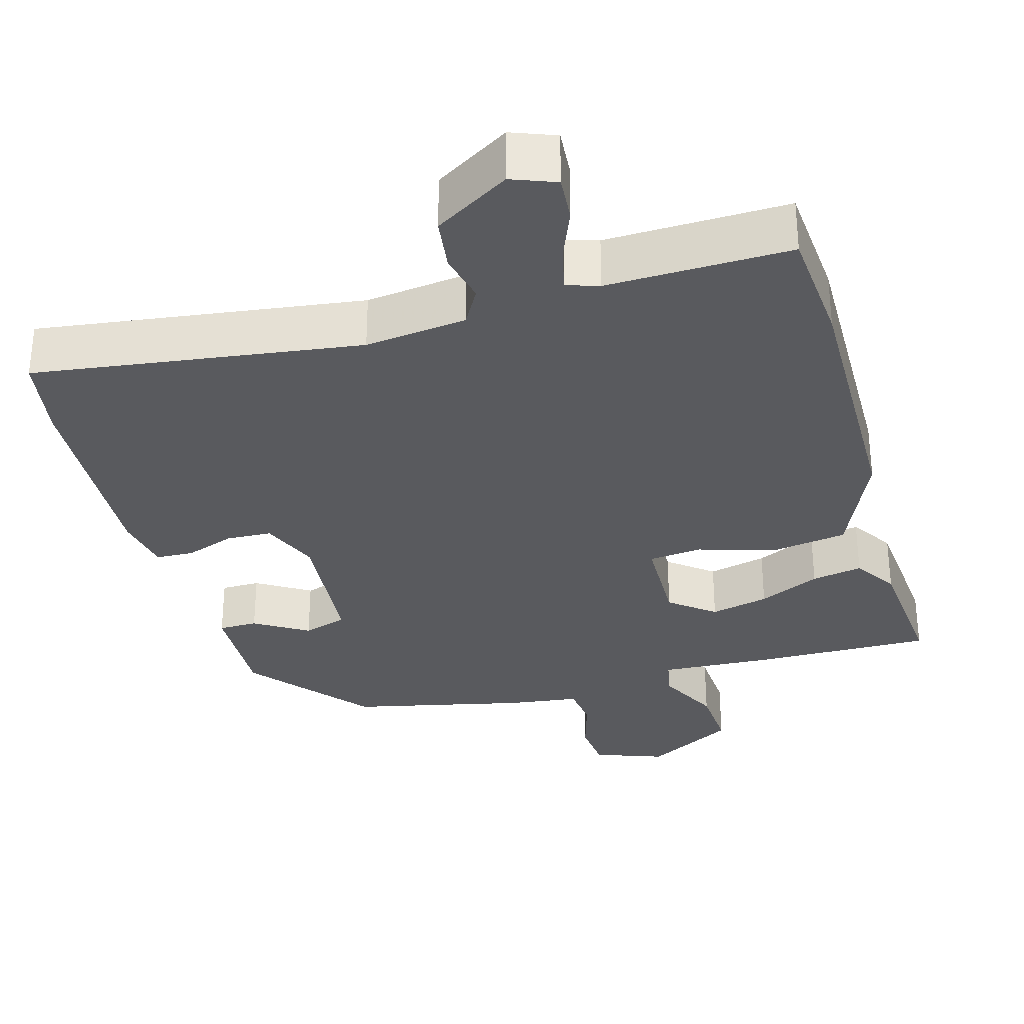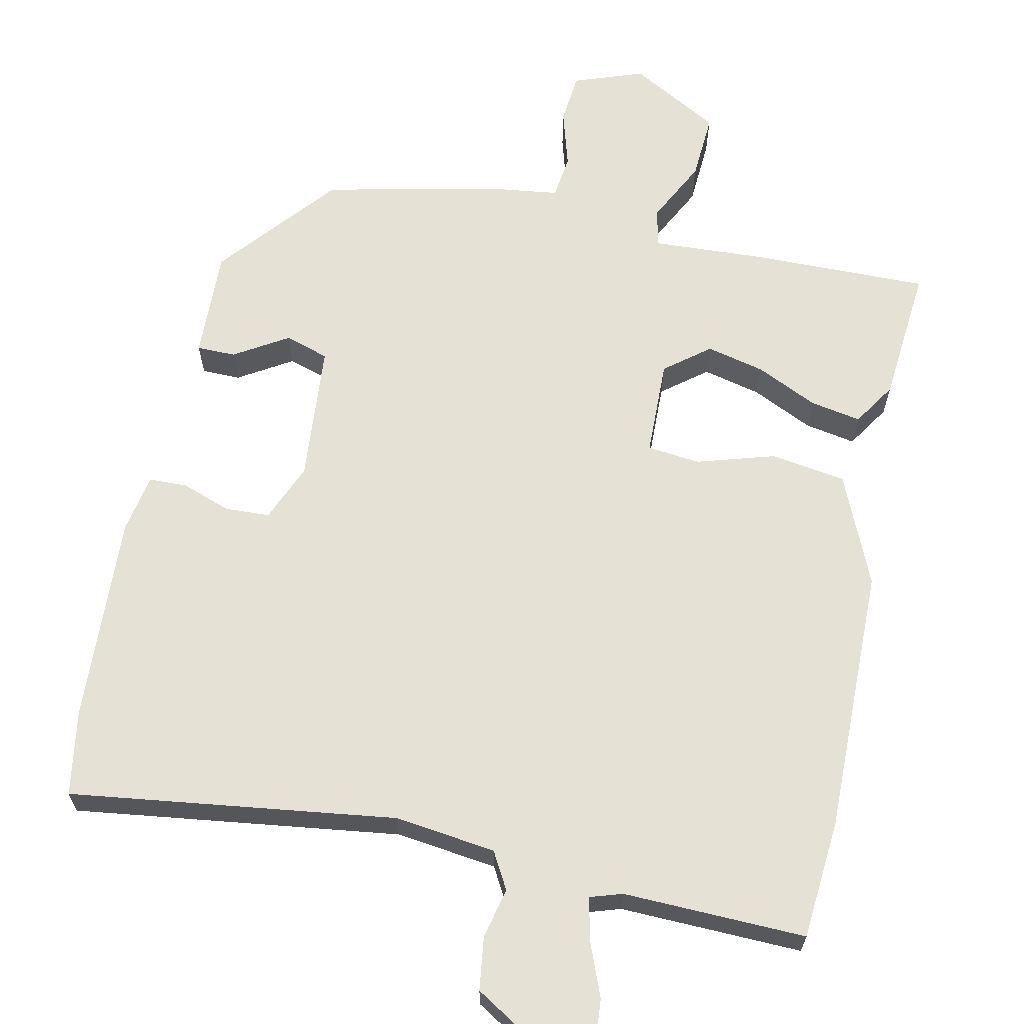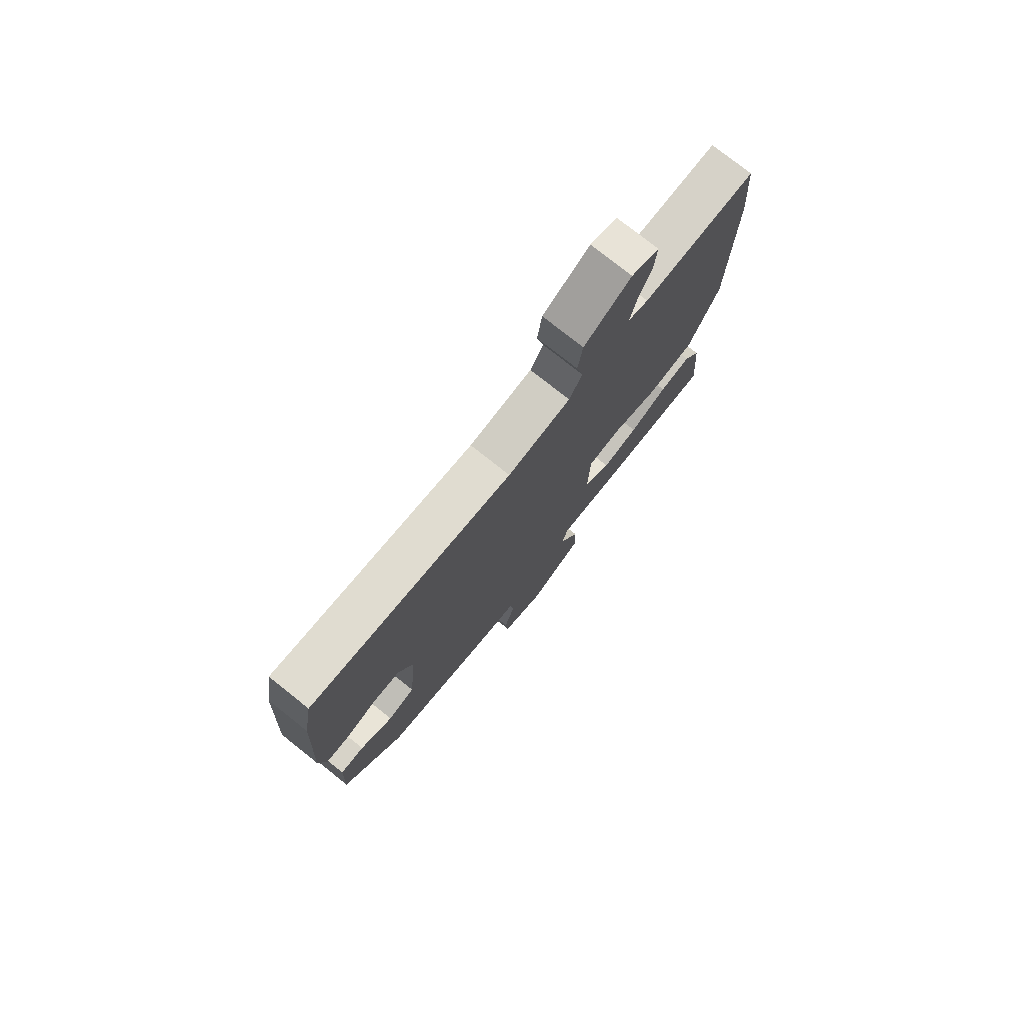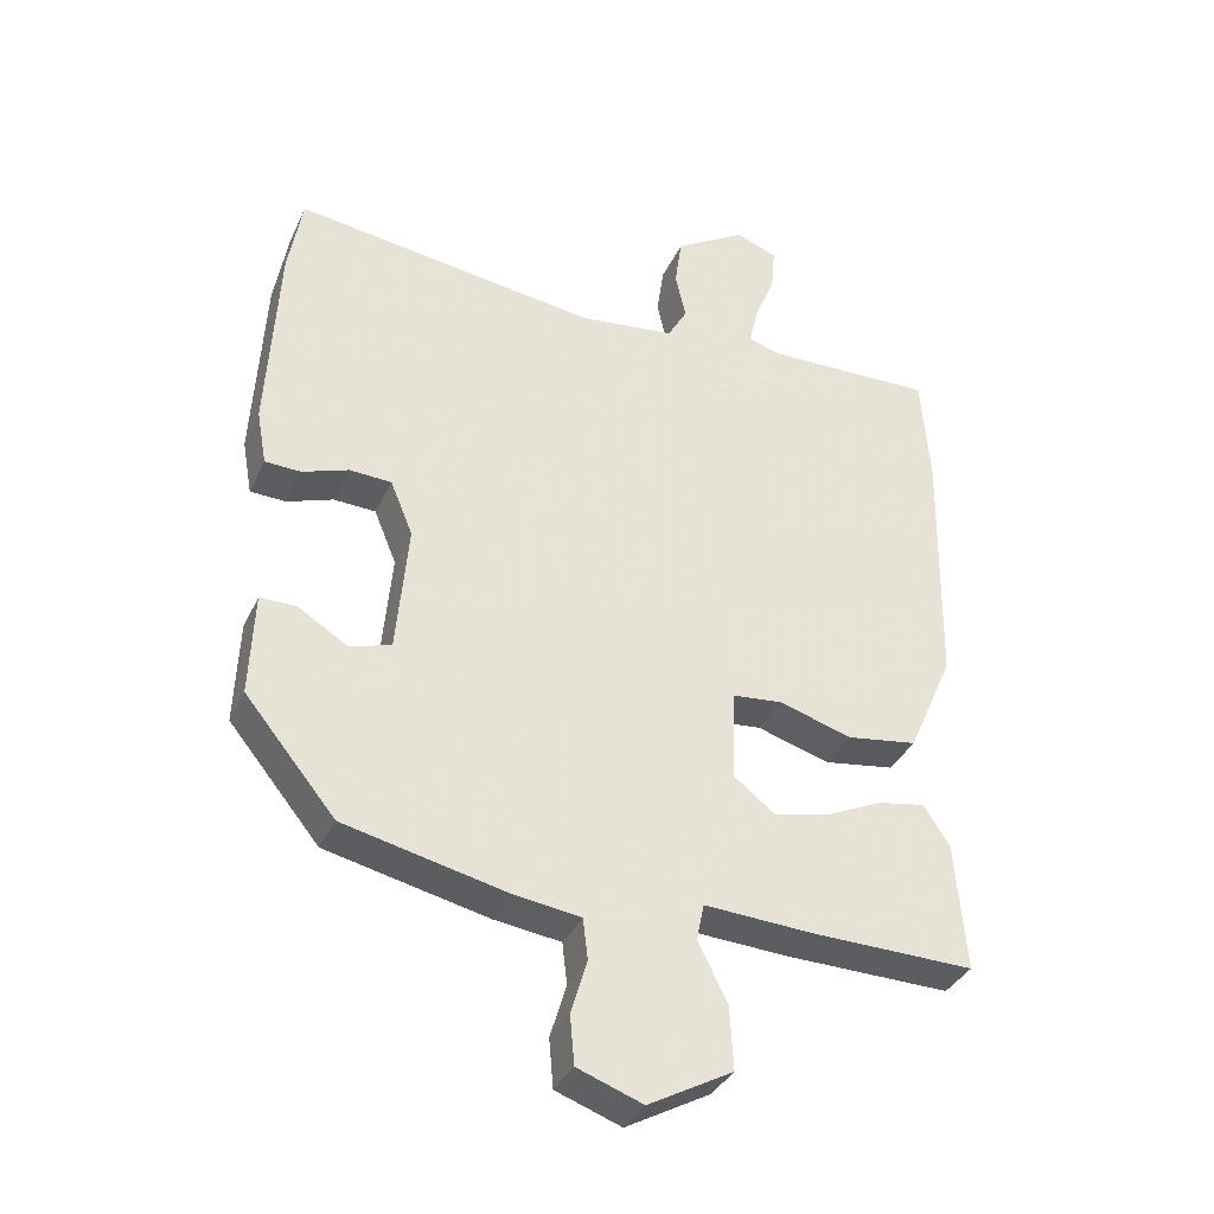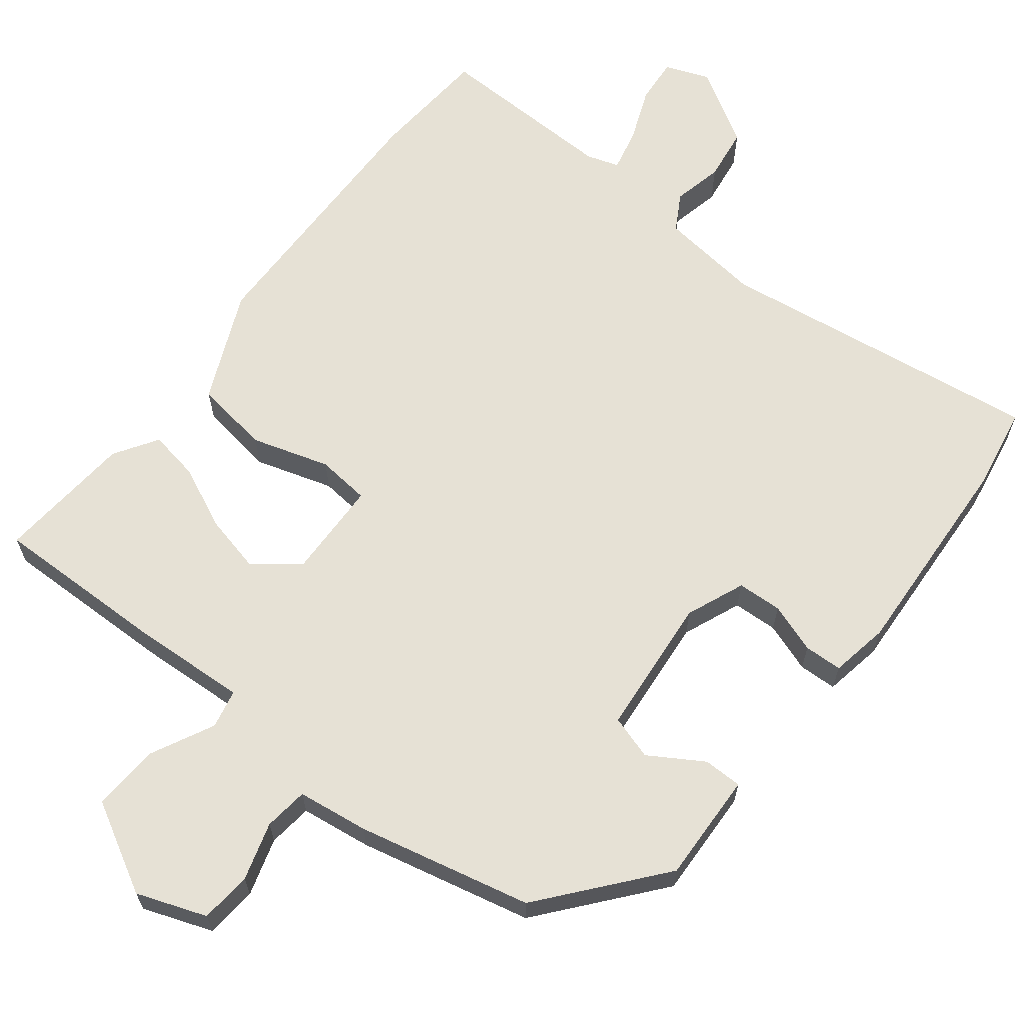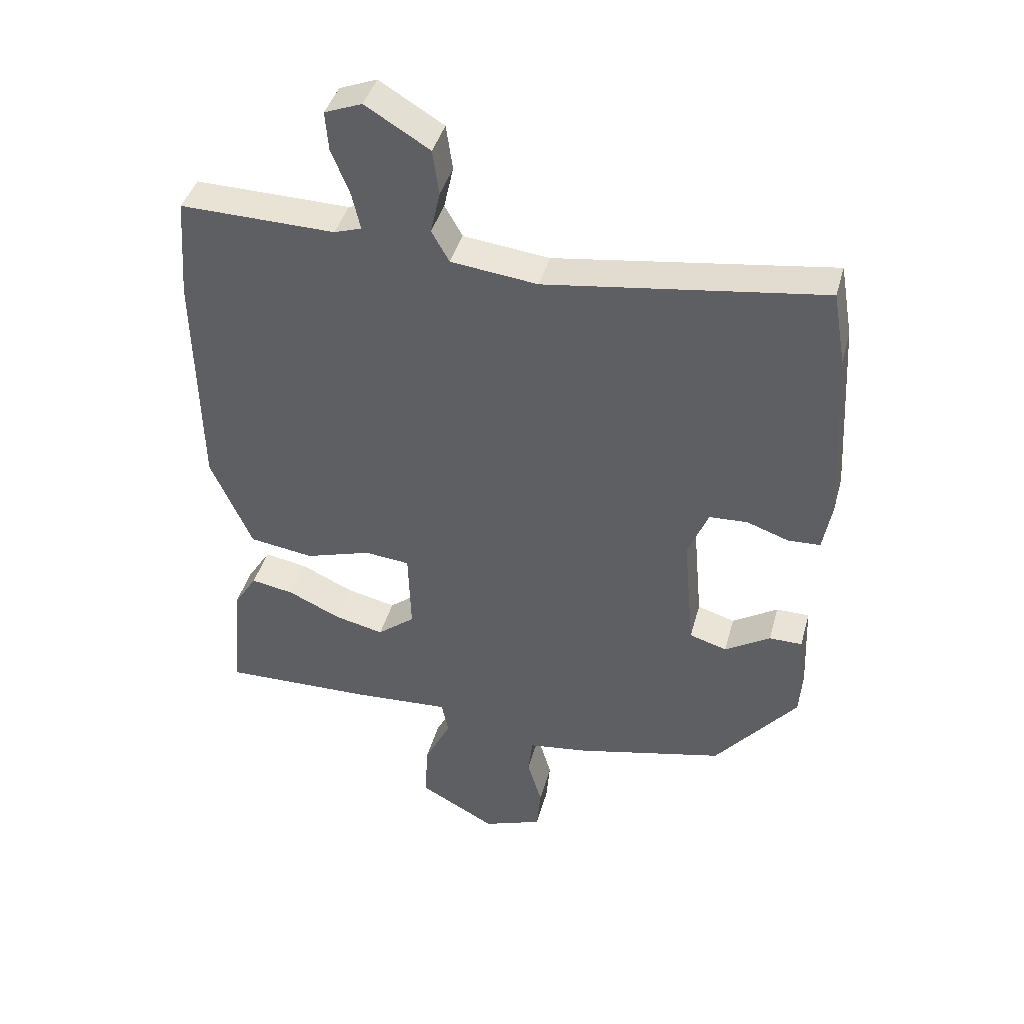
<metadata>
{"format":"obj","ext":"obj","renderer":"f3d","projection":"perspective","resolution":1024,"background":"white","views":[{"elev":-31.8,"azim":16.1,"up":"+Y"},{"elev":64.7,"azim":12.4,"up":"+Y"},{"elev":76.8,"azim":-51.5,"up":"+Z"},{"elev":-35.6,"azim":-22.4,"up":"+Z"},{"elev":64.6,"azim":-141.9,"up":"+Y"},{"elev":41.4,"azim":-165.0,"up":"+Z"}]}
</metadata>
<code>
v 0.498 0.07 -0.495
v 0.263 0.07 -0.49
v 0.11 0.07 -0.481
v 0.099 0.07 -0.533
v 0.141 0.07 -0.617
v 0.146 0.07 -0.707
v 0.026 0.07 -0.773
v -0.067 0.07 -0.739
v -0.073 0.07 -0.67
v -0.05 0.07 -0.593
v -0.057 0.07 -0.534
v -0.152 0.07 -0.521
v -0.384 0.07 -0.468
v -0.513 0.07 -0.311
v -0.507 0.07 -0.164
v -0.455 0.07 -0.164
v -0.384 0.07 -0.208
v -0.325 0.07 -0.19
v -0.308 0.07 -0.004
v -0.34 0.07 0.074
v -0.4 0.07 0.077
v -0.466 0.07 0.054
v -0.517 0.07 0.056
v -0.531 0.07 0.134
v -0.515 0.07 0.415
v -0.495 0.07 0.529
v -0.06 0.07 0.468
v 0.076 0.07 0.484
v 0.104 0.07 0.533
v 0.089 0.07 0.6
v 0.099 0.07 0.671
v 0.2 0.07 0.732
v 0.259 0.07 0.709
v 0.254 0.07 0.648
v 0.225 0.07 0.576
v 0.212 0.07 0.519
v 0.255 0.07 0.505
v 0.499 0.07 0.51
v 0.511 0.07 0.35
v 0.504 0.07 -0.008
v 0.439 0.07 -0.155
v 0.338 0.07 -0.17
v 0.234 0.07 -0.138
v 0.163 0.07 -0.145
v 0.159 0.07 -0.275
v 0.218 0.07 -0.322
v 0.296 0.07 -0.304
v 0.378 0.07 -0.266
v 0.446 0.07 -0.254
v 0.483 0.07 -0.312
v 0.498 0 -0.495
v 0.263 0 -0.49
v 0.11 0 -0.481
v 0.099 0 -0.533
v 0.141 0 -0.617
v 0.146 0 -0.707
v 0.026 0 -0.773
v -0.067 0 -0.739
v -0.073 0 -0.67
v -0.05 0 -0.593
v -0.057 0 -0.534
v -0.152 0 -0.521
v -0.384 0 -0.468
v -0.513 0 -0.311
v -0.507 0 -0.164
v -0.455 0 -0.164
v -0.384 0 -0.208
v -0.325 0 -0.19
v -0.308 0 -0.004
v -0.34 0 0.074
v -0.4 0 0.077
v -0.466 0 0.054
v -0.517 0 0.056
v -0.531 0 0.134
v -0.515 0 0.415
v -0.495 0 0.529
v -0.06 0 0.468
v 0.076 0 0.484
v 0.104 0 0.533
v 0.089 0 0.6
v 0.099 0 0.671
v 0.2 0 0.732
v 0.259 0 0.709
v 0.254 0 0.648
v 0.225 0 0.576
v 0.212 0 0.519
v 0.255 0 0.505
v 0.499 0 0.51
v 0.511 0 0.35
v 0.504 0 -0.008
v 0.439 0 -0.155
v 0.338 0 -0.17
v 0.234 0 -0.138
v 0.163 0 -0.145
v 0.159 0 -0.275
v 0.218 0 -0.322
v 0.296 0 -0.304
v 0.378 0 -0.266
v 0.446 0 -0.254
v 0.483 0 -0.312
f 47 48 49 50
f 46 47 50 1
f 40 41 42 43
f 40 43 44
f 37 38 39 40
f 36 37 40 44
f 32 33 34 35
f 32 35 36
f 29 30 31 32
f 29 32 36 44
f 24 25 26 27
f 24 27 28
f 21 22 23 24
f 20 21 24 28
f 19 20 28
f 18 19 28
f 14 15 16 17
f 14 17 18
f 11 12 13 14
f 11 14 18
f 7 8 9 10
f 7 10 11
f 4 5 6 7
f 3 4 7 11
f 46 1 2 3
f 45 46 3 11
f 28 29 44 45
f 11 18 28 45
f 100 99 98 97
f 51 100 97 96
f 93 92 91 90
f 94 93 90
f 90 89 88 87
f 94 90 87 86
f 85 84 83 82
f 86 85 82
f 82 81 80 79
f 94 86 82 79
f 77 76 75 74
f 78 77 74
f 74 73 72 71
f 78 74 71 70
f 78 70 69
f 78 69 68
f 67 66 65 64
f 68 67 64
f 64 63 62 61
f 68 64 61
f 60 59 58 57
f 61 60 57
f 57 56 55 54
f 61 57 54 53
f 53 52 51 96
f 61 53 96 95
f 95 94 79 78
f 95 78 68 61
f 1 51 52 2
f 2 52 53 3
f 3 53 54 4
f 4 54 55 5
f 5 55 56 6
f 6 56 57 7
f 7 57 58 8
f 8 58 59 9
f 9 59 60 10
f 10 60 61 11
f 11 61 62 12
f 12 62 63 13
f 13 63 64 14
f 14 64 65 15
f 15 65 66 16
f 16 66 67 17
f 17 67 68 18
f 18 68 69 19
f 19 69 70 20
f 20 70 71 21
f 21 71 72 22
f 22 72 73 23
f 23 73 74 24
f 24 74 75 25
f 25 75 76 26
f 26 76 77 27
f 27 77 78 28
f 28 78 79 29
f 29 79 80 30
f 30 80 81 31
f 31 81 82 32
f 32 82 83 33
f 33 83 84 34
f 34 84 85 35
f 35 85 86 36
f 36 86 87 37
f 37 87 88 38
f 38 88 89 39
f 39 89 90 40
f 40 90 91 41
f 41 91 92 42
f 42 92 93 43
f 43 93 94 44
f 44 94 95 45
f 45 95 96 46
f 46 96 97 47
f 47 97 98 48
f 48 98 99 49
f 49 99 100 50
f 50 100 51 1

</code>
